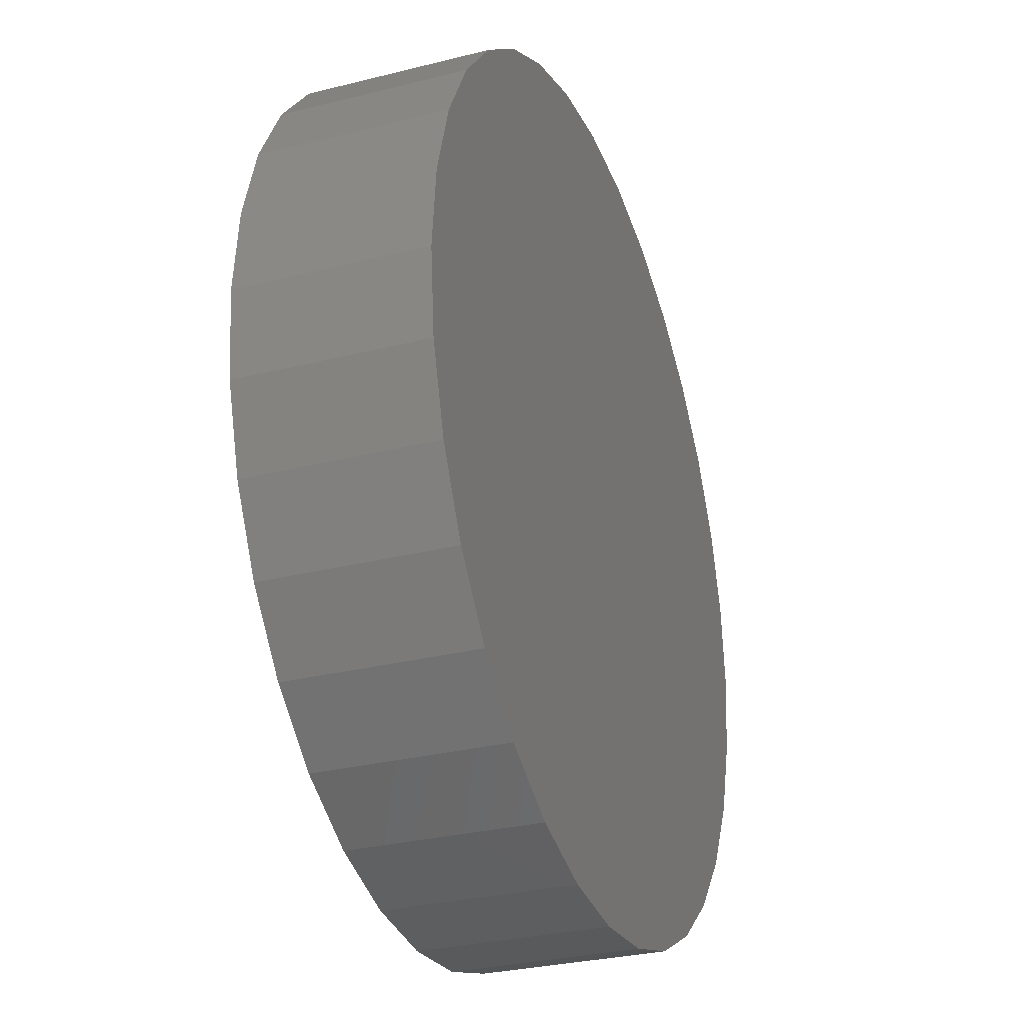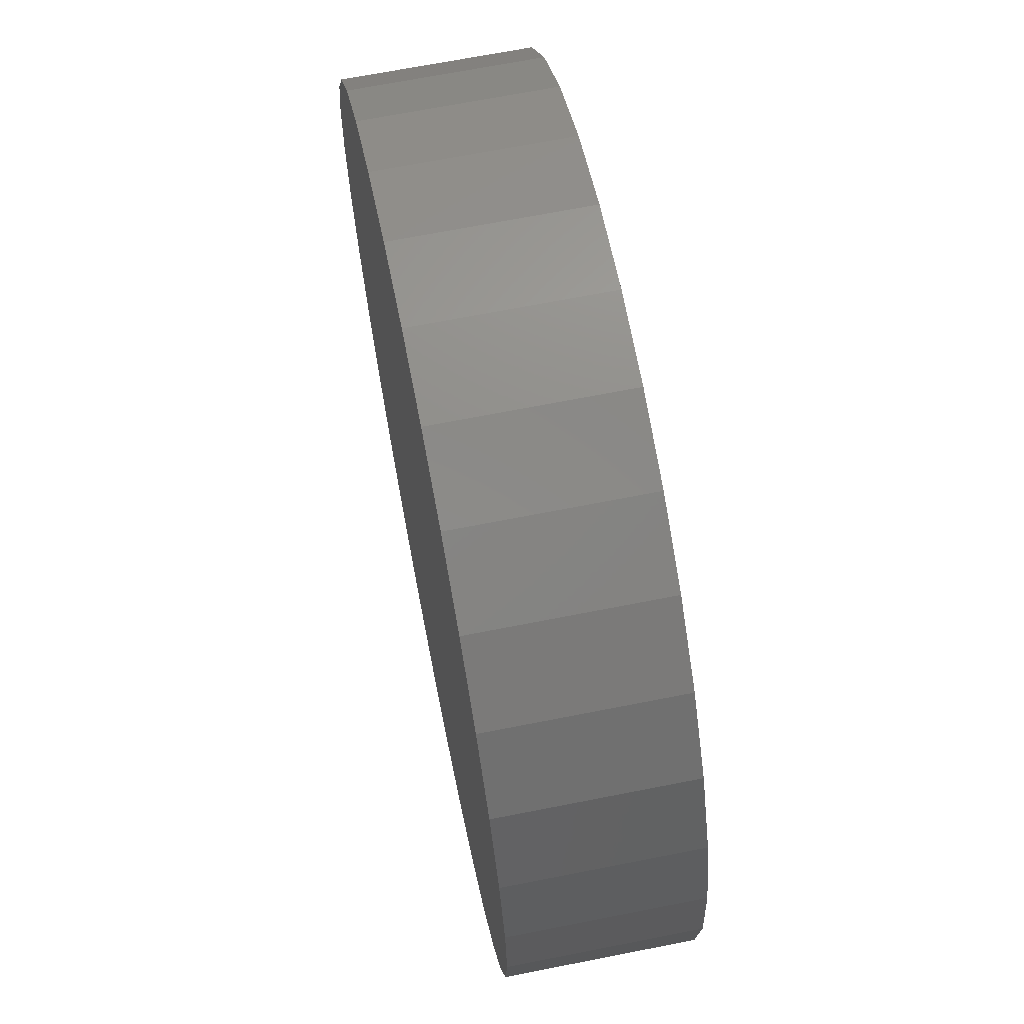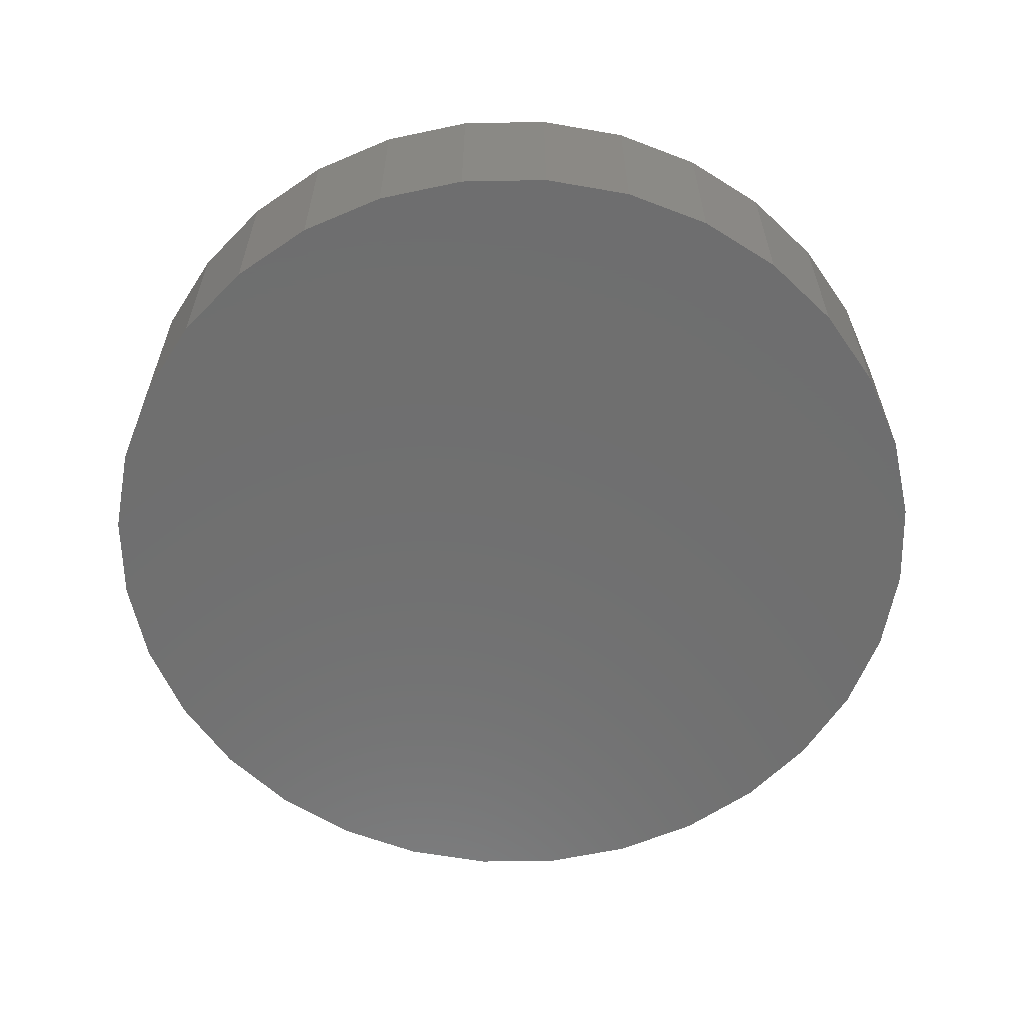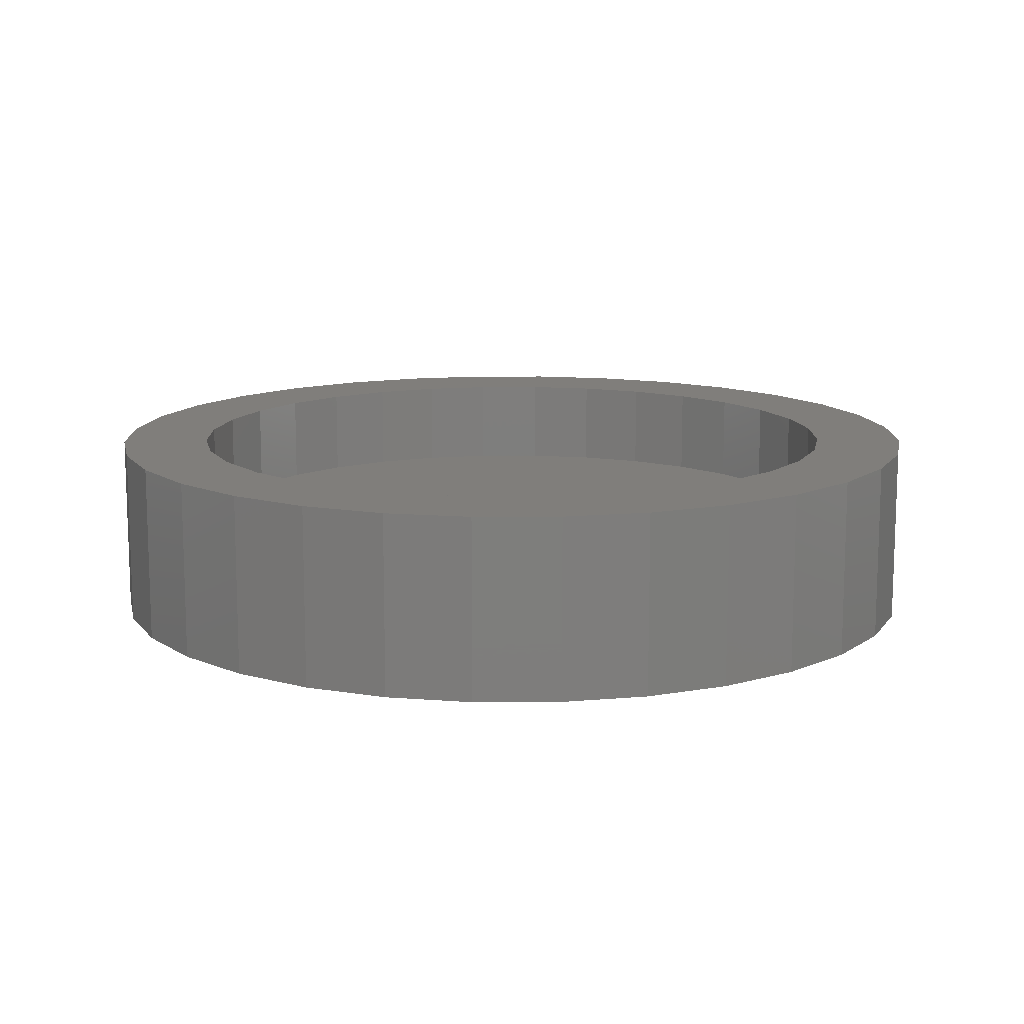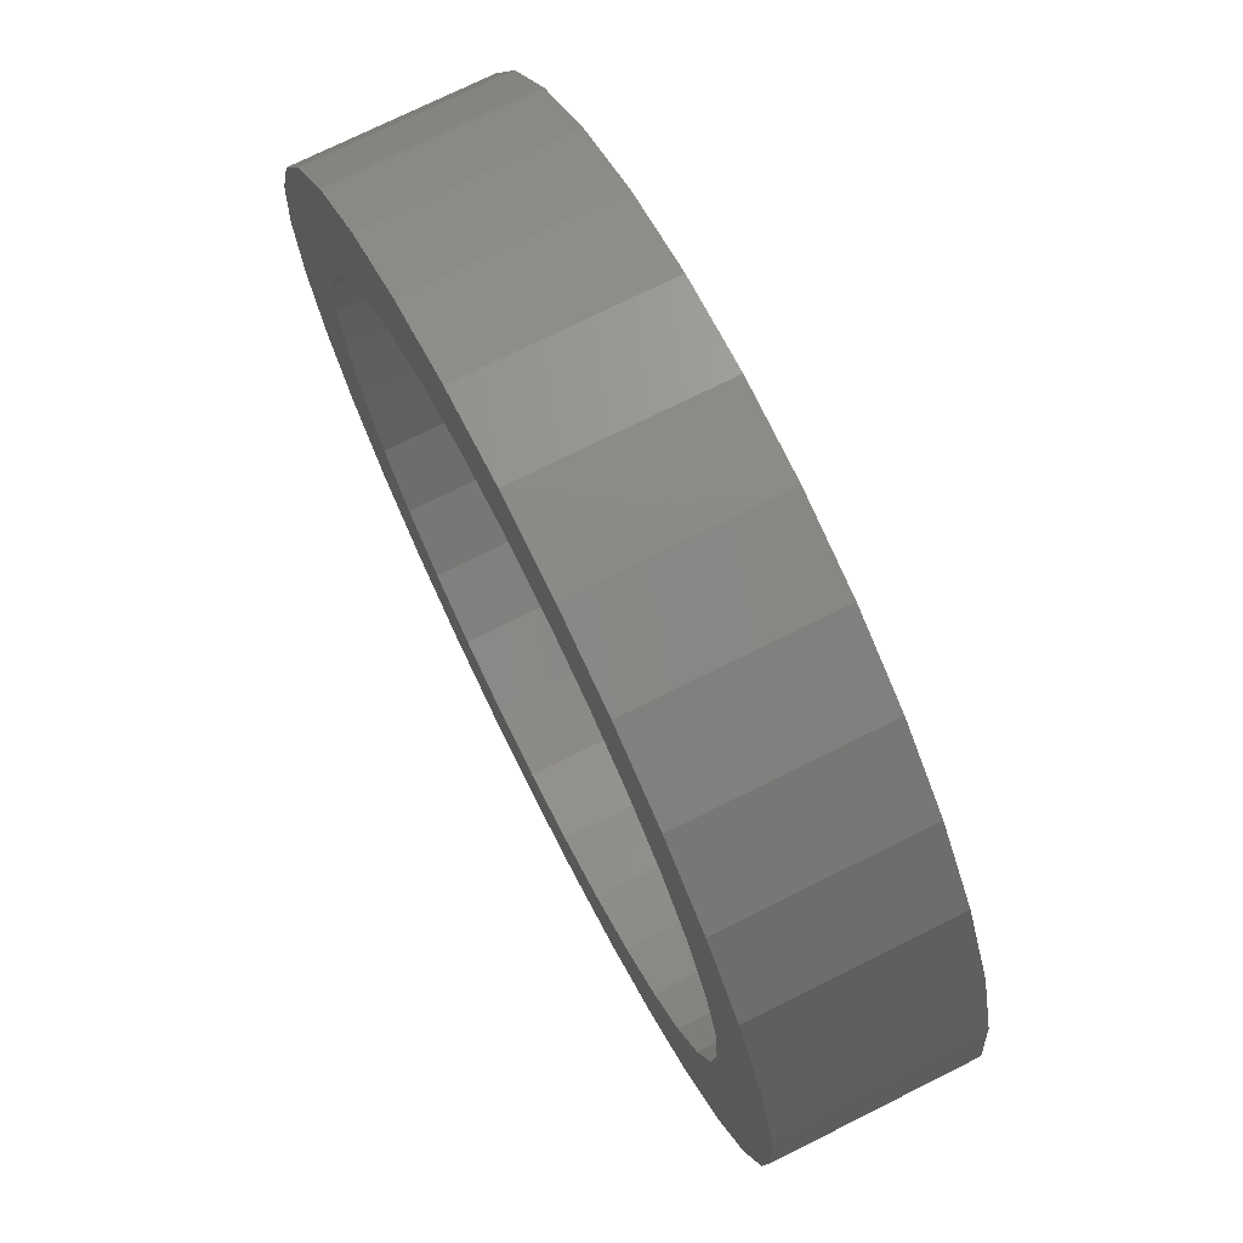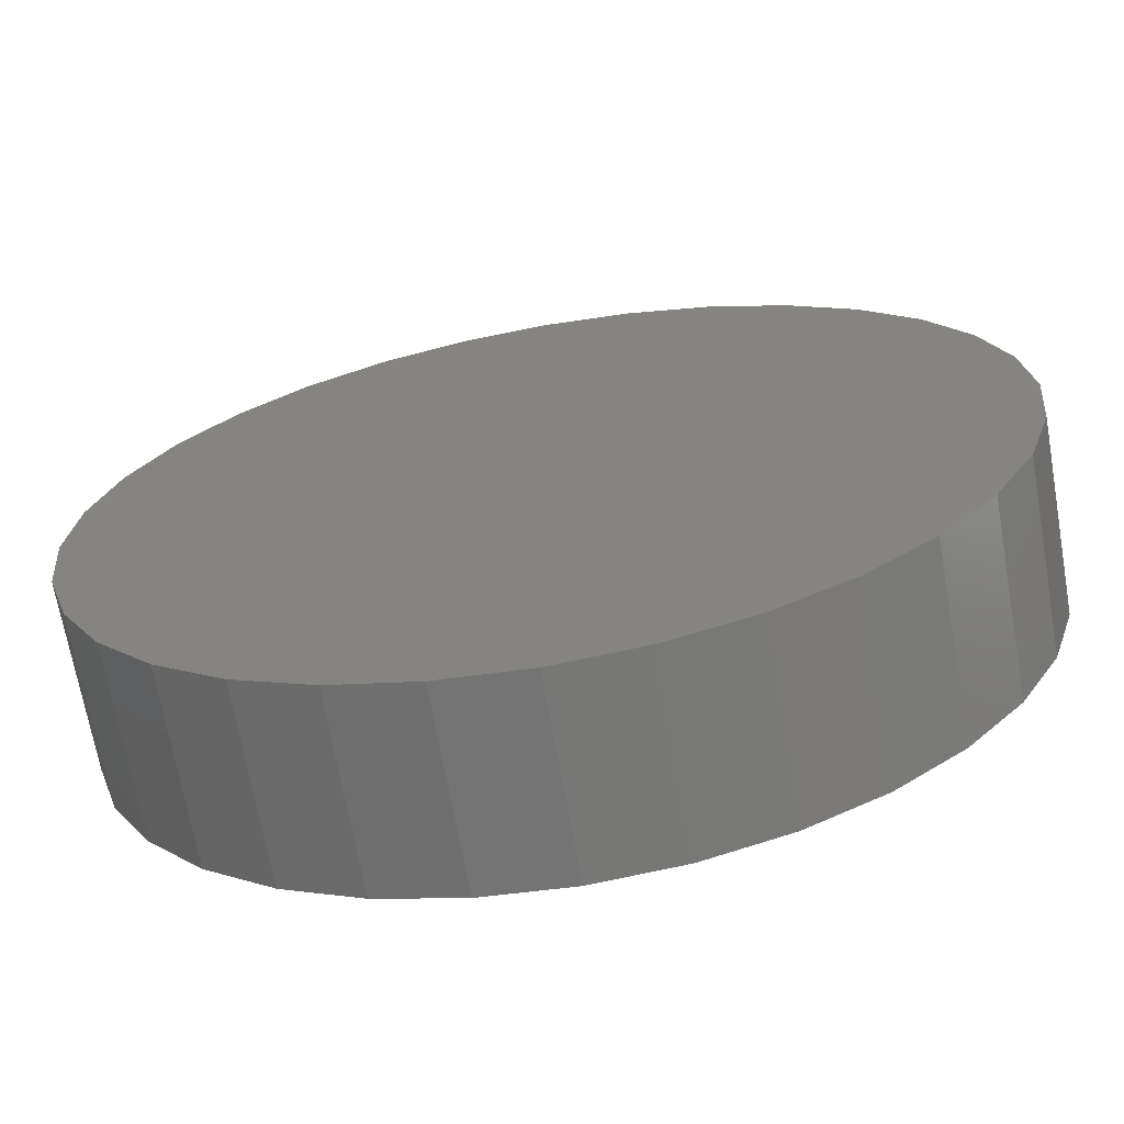
<metadata>
{"format":"stl","ext":"stl","renderer":"f3d","projection":"perspective","resolution":1024,"background":"white","views":[{"elev":-29.7,"azim":-69.7,"up":"+Z"},{"elev":67.8,"azim":78.8,"up":"+Z"},{"elev":-60.9,"azim":96.7,"up":"+Y"},{"elev":12.4,"azim":72.5,"up":"+Y"},{"elev":73.1,"azim":-116.6,"up":"+Z"},{"elev":-68.5,"azim":10.0,"up":"+Z"}]}
</metadata>
<code>
# stl→obj: 128 verts, 252 faces
v -0.05616 5.255e-19 0.05303
v -0.02585 2.208e-18 0.05486
v -0.03611 1.638e-18 0.04937
v -0.06549 7.759e-21 0.04167
v -0.04511 1.139e-18 0.04198
v -0.05249 7.289e-19 0.03299
v -0.07242 -3.77e-19 0.0287
v -0.05798 4.244e-19 0.02272
v -0.07668 -6.139e-19 0.01463
v -0.06136 2.368e-19 0.01158
v -0.07668 -6.139e-19 -0.01463
v -0.06136 2.368e-19 -0.01158
v -0.05798 4.244e-19 -0.02272
v -0.07242 -3.77e-19 -0.0287
v -0.05249 7.289e-19 -0.03299
v -0.06549 7.759e-21 -0.04167
v -0.04511 1.139e-18 -0.04198
v -0.05616 5.255e-19 -0.05303
v -0.03611 1.638e-18 -0.04937
v -0.02585 2.208e-18 -0.05486
v 0.0196 4.731e-18 0.05486
v 0.008458 4.112e-18 0.05823
v 0.03854 5.782e-18 0.06236
v 0.04991 6.413e-18 0.05303
v 0.02986 5.301e-18 0.04937
v 0.03886 5.8e-18 0.04198
v 0.05924 6.931e-18 0.04167
v 0.04624 6.21e-18 0.03299
v 0.06617 7.316e-18 0.0287
v 0.05173 6.515e-18 0.02272
v 0.07043 7.553e-18 0.01463
v 0.05511 6.702e-18 0.01158
v 0.05625 6.765e-18 -8.228e-18
v 0.05173 6.515e-18 -0.02272
v 0.05511 6.702e-18 -0.01158
v 0.07043 7.553e-18 -0.01463
v 0.06617 7.316e-18 -0.0287
v 0.04624 6.21e-18 -0.03299
v 0.05924 6.931e-18 -0.04167
v 0.03886 5.8e-18 -0.04198
v 0.02986 5.301e-18 -0.04937
v 0.04991 6.413e-18 -0.05303
v 0.0196 4.731e-18 -0.05486
v 0.03854 5.782e-18 -0.06236
v 0.008458 4.112e-18 -0.05823
v 0.07187 7.633e-18 -9.185e-18
v -0.07812 -6.939e-19 9.185e-18
v -0.0625 1.735e-19 -2.005e-17
v -0.04479 1.156e-18 0.06236
v -0.03183 1.876e-18 0.06929
v -0.003125 3.469e-18 0.05937
v -0.01471 2.826e-18 0.05823
v -0.04479 1.156e-18 -0.06236
v -0.01471 2.826e-18 -0.05823
v -0.003125 3.469e-18 -0.05937
v -0.03183 1.876e-18 -0.06929
v -0.01776 2.657e-18 0.07356
v -0.003125 3.469e-18 0.075
v 0.01151 4.282e-18 0.07356
v 0.02558 5.063e-18 0.06929
v 0.02558 5.063e-18 -0.06929
v 0.01151 4.282e-18 -0.07356
v -0.003125 3.469e-18 -0.075
v -0.01776 2.657e-18 -0.07356
v 0.008458 -0.01562 -0.05823
v 0.0196 -0.01562 -0.05486
v 0.02986 -0.01562 -0.04937
v 0.03886 -0.01562 -0.04198
v 0.04624 -0.01562 -0.03299
v 0.05173 -0.01562 -0.02272
v 0.05511 -0.01562 -0.01158
v 0.05625 -0.01562 1.375e-17
v -0.003125 -0.01562 -0.05937
v -0.01471 -0.01562 -0.05823
v -0.02585 -0.01562 -0.05486
v -0.03611 -0.01562 -0.04937
v -0.04511 -0.01562 -0.04198
v -0.05249 -0.01562 -0.03299
v -0.05798 -0.01562 -0.02272
v -0.06136 -0.01562 -0.01158
v -0.0625 -0.01562 6.314e-18
v -0.01471 -0.01562 0.05823
v -0.02585 -0.01562 0.05486
v -0.03611 -0.01562 0.04937
v -0.04511 -0.01562 0.04198
v -0.05249 -0.01562 0.03299
v -0.05798 -0.01562 0.02272
v -0.06136 -0.01562 0.01158
v -0.003125 -0.01562 0.05937
v 0.008458 -0.01562 0.05823
v 0.0196 -0.01562 0.05486
v 0.02986 -0.01562 0.04937
v 0.03886 -0.01562 0.04198
v 0.04624 -0.01562 0.03299
v 0.05173 -0.01562 0.02272
v 0.05511 -0.01562 0.01158
v -0.01776 -0.03125 0.07356
v 0.01151 -0.03125 0.07356
v -0.003125 -0.03125 0.075
v -0.03183 -0.03125 0.06929
v 0.02558 -0.03125 0.06929
v -0.04479 -0.03125 0.06236
v 0.03854 -0.03125 0.06236
v -0.05616 -0.03125 0.05303
v 0.04991 -0.03125 0.05303
v 0.04991 -0.03125 -0.05303
v -0.04479 -0.03125 -0.06236
v 0.03854 -0.03125 -0.06236
v -0.03183 -0.03125 -0.06929
v 0.02558 -0.03125 -0.06929
v -0.01776 -0.03125 -0.07356
v 0.01151 -0.03125 -0.07356
v -0.003125 -0.03125 -0.075
v 0.05924 -0.03125 0.04167
v -0.06549 -0.03125 0.04167
v 0.06617 -0.03125 0.0287
v -0.07242 -0.03125 0.0287
v 0.07043 -0.03125 0.01463
v -0.07668 -0.03125 0.01463
v 0.07187 -0.03125 -9.185e-18
v -0.07812 -0.03125 9.185e-18
v 0.07043 -0.03125 -0.01463
v -0.07668 -0.03125 -0.01463
v 0.06617 -0.03125 -0.0287
v -0.07242 -0.03125 -0.0287
v 0.05924 -0.03125 -0.04167
v -0.06549 -0.03125 -0.04167
v -0.05616 -0.03125 -0.05303
f 1 2 3
f 3 4 1
f 5 4 3
f 4 5 6
f 6 7 4
f 7 6 8
f 8 9 7
f 10 9 8
f 11 12 13
f 13 14 11
f 15 14 13
f 16 14 15
f 17 16 15
f 18 16 17
f 18 17 19
f 20 18 19
f 21 22 23
f 24 21 23
f 25 21 24
f 26 25 24
f 27 26 24
f 28 26 27
f 29 28 27
f 30 28 29
f 31 30 29
f 31 32 30
f 32 31 33
f 34 35 36
f 37 34 36
f 37 38 34
f 38 37 39
f 40 38 39
f 41 40 39
f 42 41 39
f 42 43 41
f 43 42 44
f 45 43 44
f 46 36 35
f 46 35 33
f 46 33 31
f 47 9 10
f 47 10 48
f 47 48 12
f 47 12 11
f 49 50 51
f 49 51 52
f 49 52 2
f 49 2 1
f 53 18 20
f 53 20 54
f 53 54 55
f 53 55 56
f 51 50 57
f 51 57 58
f 51 58 59
f 51 59 60
f 51 60 23
f 51 23 22
f 55 45 44
f 55 44 61
f 55 61 62
f 55 62 63
f 55 63 64
f 55 64 56
f 55 65 45
f 45 65 66
f 45 66 43
f 43 66 67
f 43 67 41
f 41 67 68
f 41 68 40
f 40 68 69
f 40 69 38
f 38 69 70
f 38 70 34
f 34 70 71
f 34 71 35
f 35 71 72
f 35 72 33
f 65 55 73
f 73 55 54
f 73 54 74
f 74 54 20
f 74 20 75
f 75 20 19
f 75 19 76
f 76 19 17
f 76 17 77
f 77 17 15
f 77 15 78
f 78 15 13
f 78 13 79
f 79 13 12
f 79 12 80
f 80 12 48
f 80 48 81
f 51 82 52
f 52 82 83
f 52 83 2
f 2 83 84
f 2 84 3
f 3 84 85
f 3 85 5
f 5 85 86
f 5 86 6
f 6 86 87
f 6 87 8
f 8 87 88
f 8 88 10
f 10 88 81
f 10 81 48
f 82 51 89
f 89 51 22
f 89 22 90
f 90 22 21
f 90 21 91
f 91 21 25
f 91 25 92
f 92 25 26
f 92 26 93
f 93 26 28
f 93 28 94
f 94 28 30
f 94 30 95
f 95 30 32
f 95 32 96
f 96 32 33
f 96 33 72
f 89 90 82
f 83 82 90
f 91 83 90
f 84 83 91
f 92 84 91
f 85 84 92
f 93 85 92
f 86 85 93
f 94 86 93
f 87 86 94
f 95 87 94
f 69 78 70
f 77 78 69
f 68 77 69
f 76 77 68
f 67 76 68
f 75 76 67
f 66 75 67
f 74 75 66
f 65 74 66
f 73 74 65
f 78 79 70
f 70 79 80
f 70 80 71
f 71 80 81
f 71 81 72
f 72 81 88
f 72 88 96
f 96 88 87
f 96 87 95
f 97 98 99
f 98 97 100
f 98 100 101
f 101 100 102
f 101 102 103
f 103 102 104
f 103 104 105
f 106 107 108
f 108 107 109
f 108 109 110
f 110 109 111
f 110 111 112
f 112 111 113
f 105 104 114
f 114 104 115
f 114 115 116
f 116 115 117
f 116 117 118
f 118 117 119
f 118 119 120
f 120 119 121
f 120 121 122
f 122 121 123
f 122 123 124
f 124 123 125
f 124 125 126
f 126 125 127
f 126 127 106
f 106 127 128
f 106 128 107
f 46 120 36
f 36 120 122
f 36 122 37
f 37 122 124
f 37 124 39
f 39 124 126
f 39 126 42
f 42 126 106
f 42 106 44
f 44 106 108
f 44 108 61
f 61 108 110
f 61 110 62
f 62 110 112
f 62 112 63
f 63 112 113
f 63 113 64
f 64 113 111
f 64 111 56
f 56 111 109
f 56 109 53
f 53 109 107
f 53 107 18
f 18 107 128
f 18 128 16
f 16 128 127
f 16 127 14
f 14 127 125
f 14 125 11
f 11 125 123
f 11 123 47
f 47 123 121
f 47 121 9
f 9 121 119
f 9 119 7
f 7 119 117
f 7 117 4
f 4 117 115
f 4 115 1
f 1 115 104
f 1 104 49
f 49 104 102
f 49 102 50
f 50 102 100
f 50 100 57
f 57 100 97
f 57 97 58
f 58 97 99
f 58 99 59
f 59 99 98
f 59 98 60
f 60 98 101
f 60 101 23
f 23 101 103
f 23 103 24
f 24 103 105
f 24 105 27
f 27 105 114
f 27 114 29
f 29 114 116
f 29 116 31
f 31 116 118
f 31 118 46
f 46 118 120

</code>
